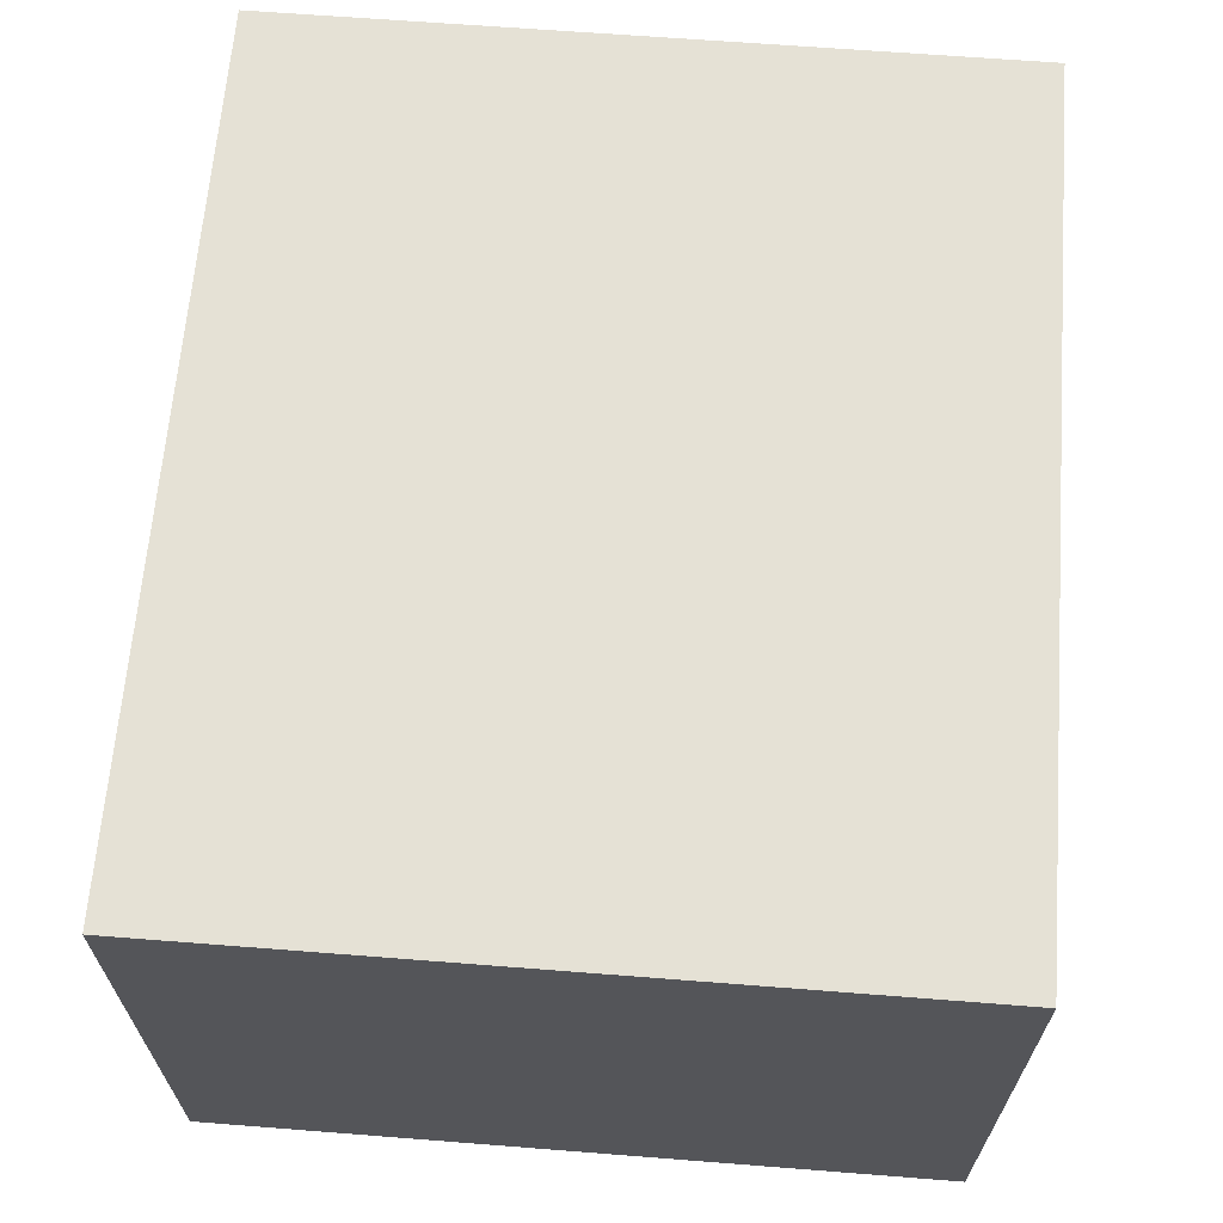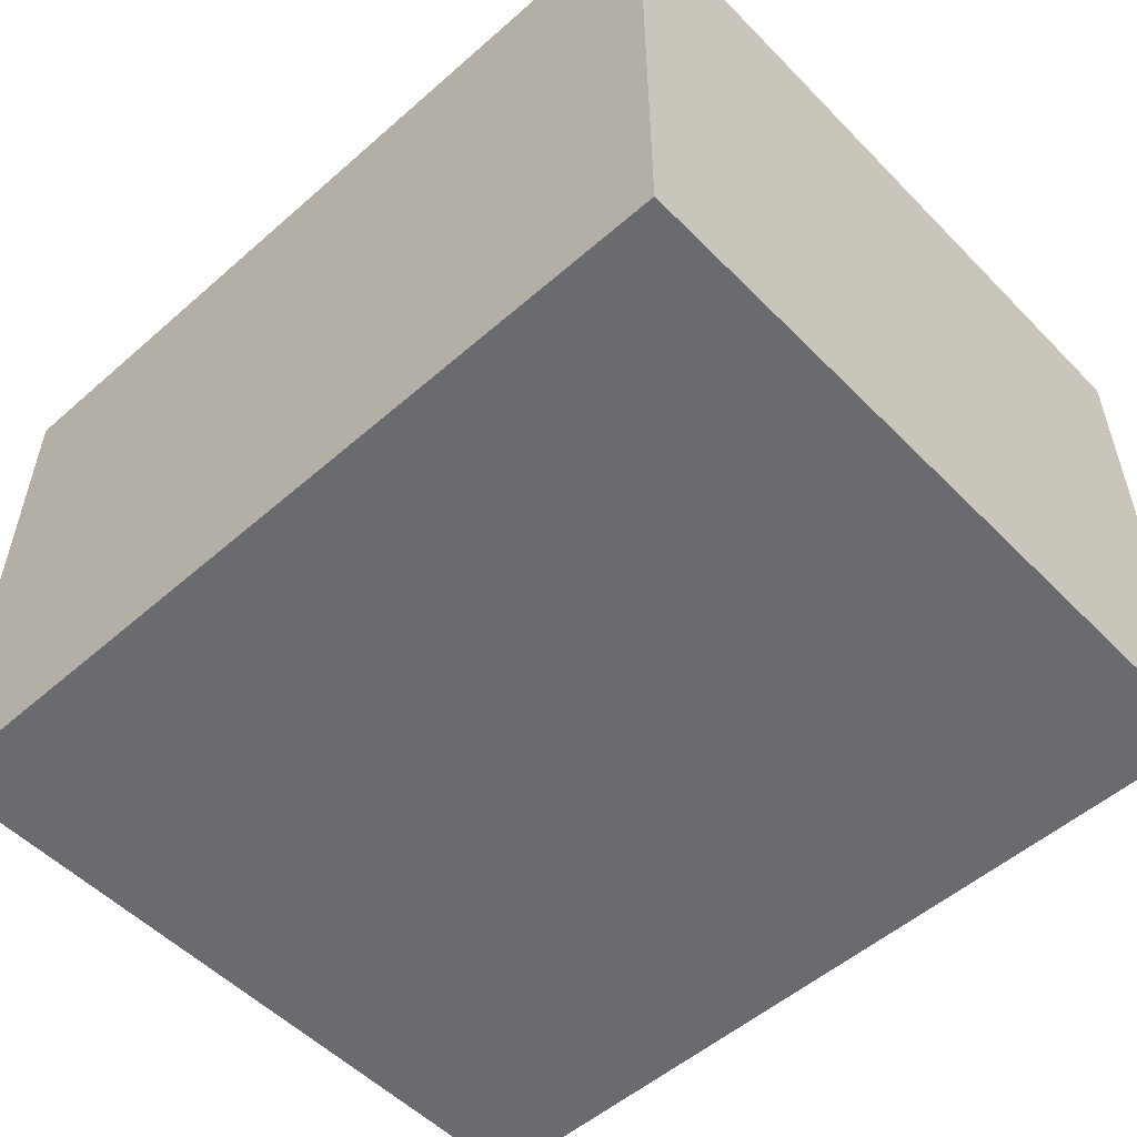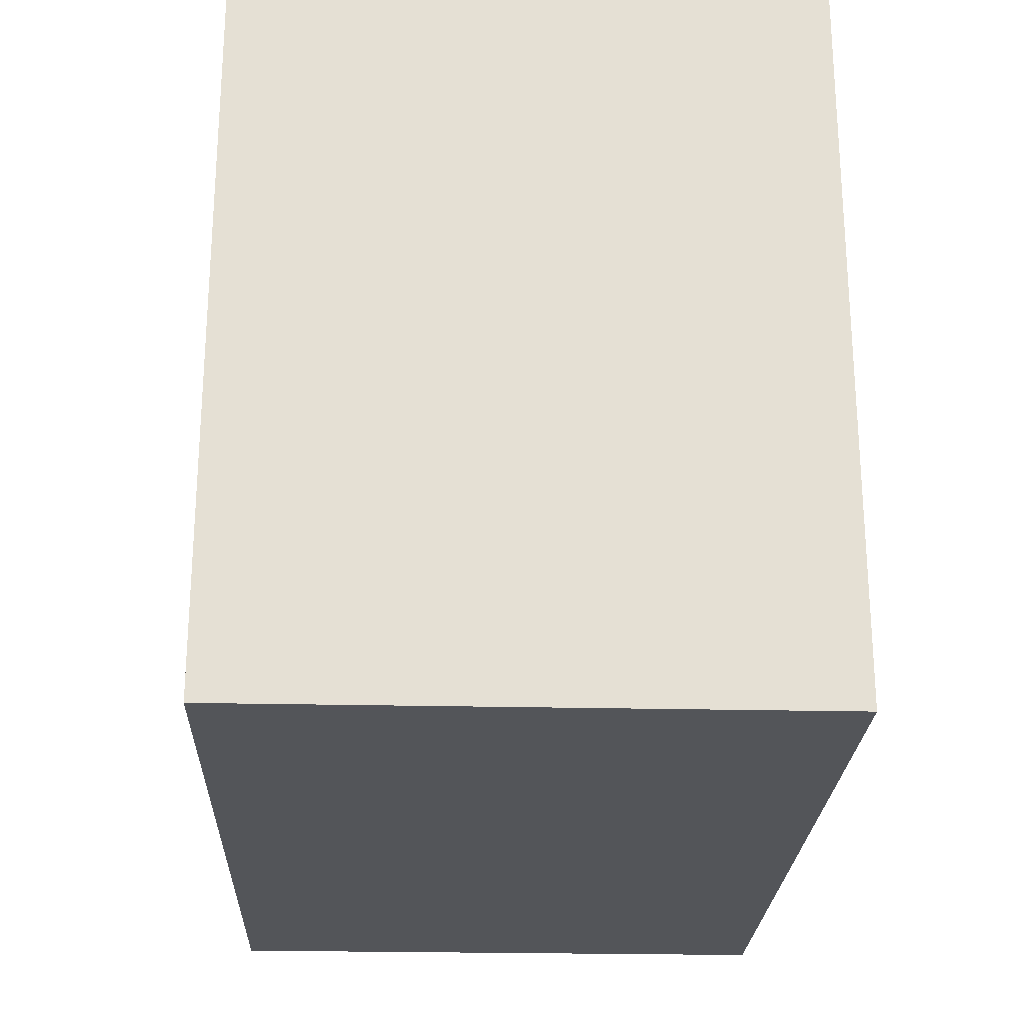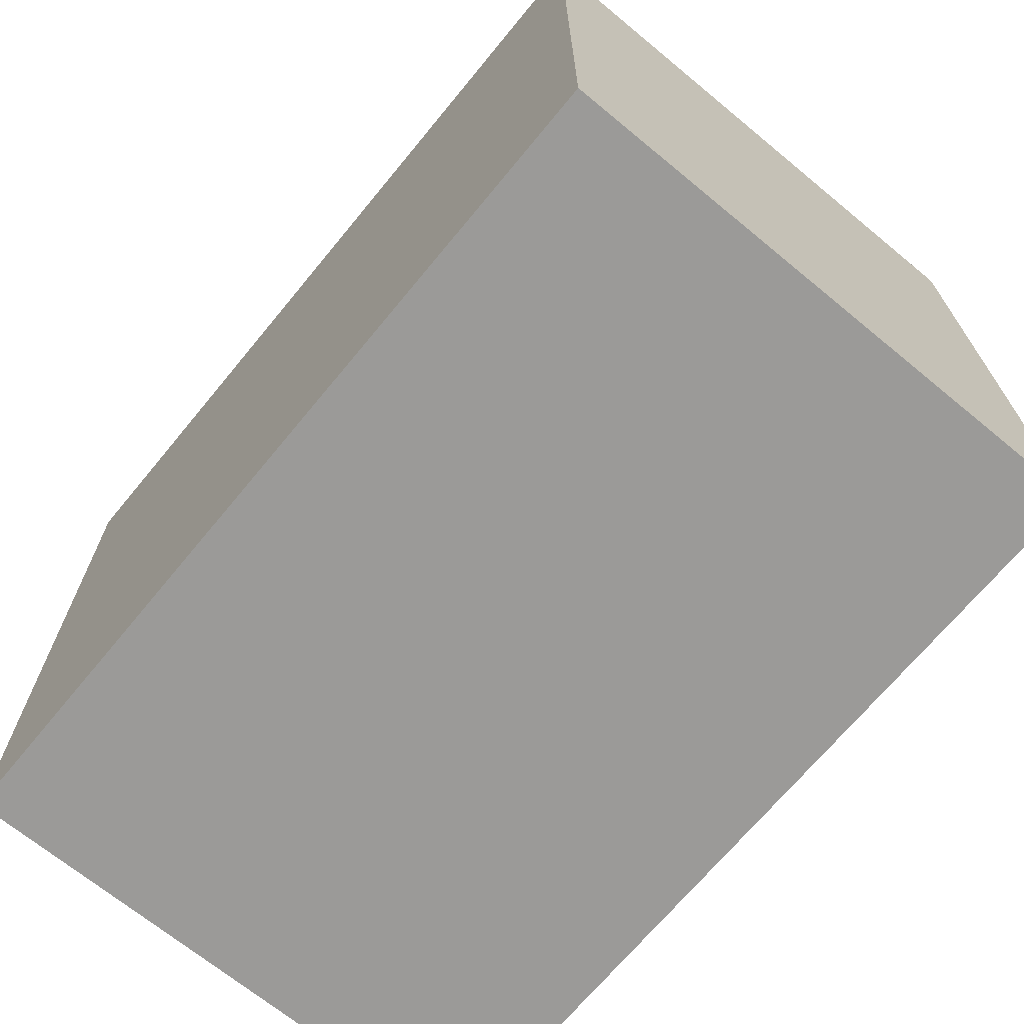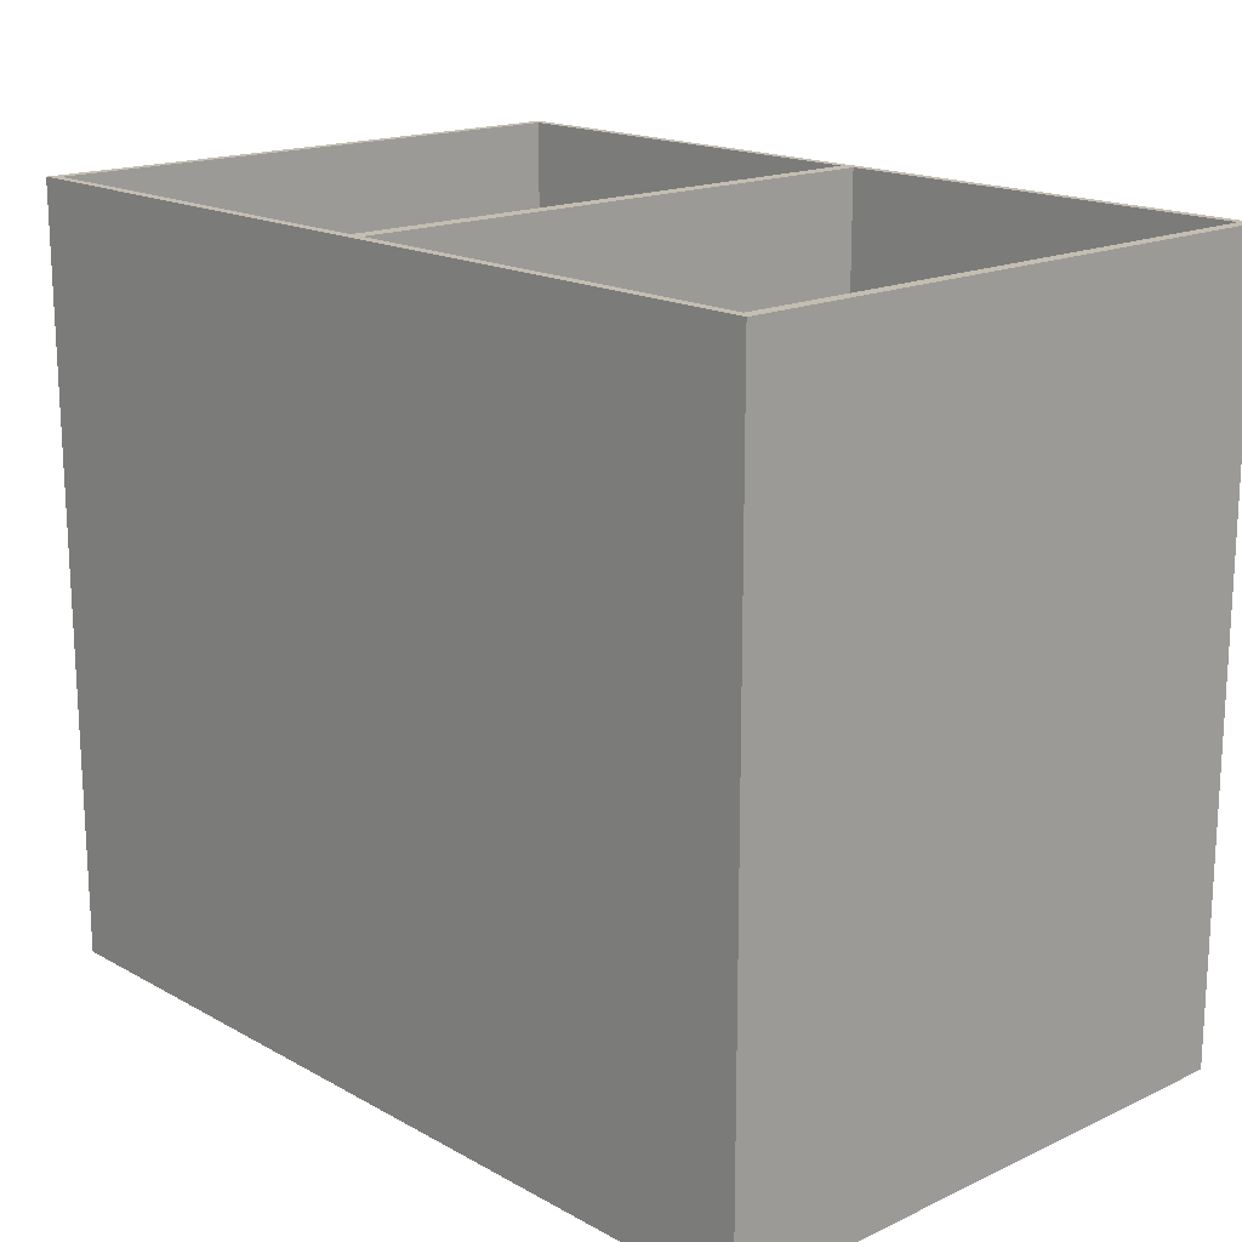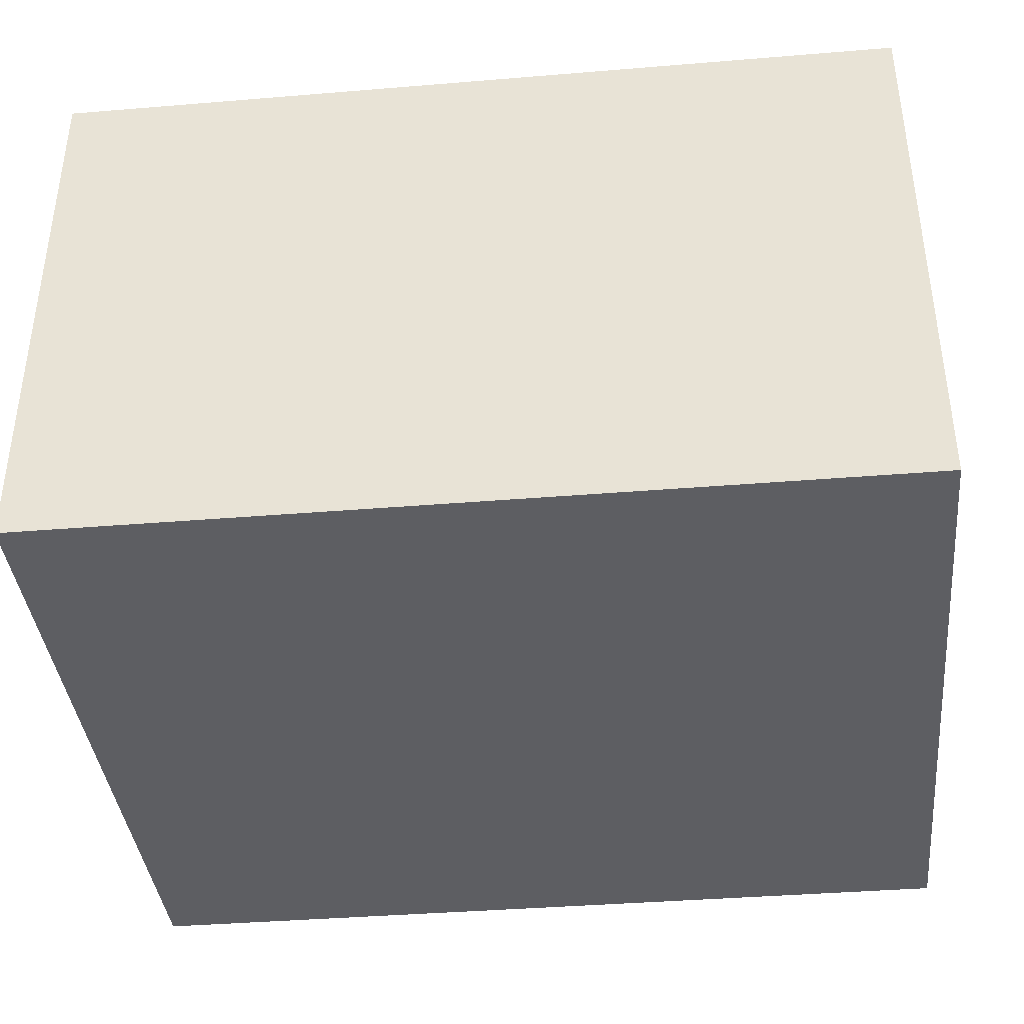
<metadata>
{"format":"obj","ext":"obj","renderer":"f3d","projection":"perspective","resolution":1024,"background":"white","views":[{"elev":65.1,"azim":-85.5,"up":"+Y"},{"elev":-53.4,"azim":-137.0,"up":"+Y"},{"elev":-24.0,"azim":-92.2,"up":"+Z"},{"elev":-69.3,"azim":50.5,"up":"+Z"},{"elev":17.2,"azim":-132.6,"up":"+Z"},{"elev":-39.0,"azim":-174.1,"up":"+Y"}]}
</metadata>
<code>
o 立方体.048
v -61.38 5.23 -88.19
v -61.38 11.43 -88.19
v -70.78 5.23 -88.19
v -70.78 11.43 -88.19
v -61.38 5.23 -96.19
v -61.5 5.33 -94.26
v -61.5 11.33 -94.26
v -66.16 5.33 -94.26
v -61.38 11.43 -96.19
v -66 5.33 -94.26
v -66.16 11.33 -94.26
v -66 11.33 -94.26
v -70.78 5.23 -96.19
v -70.66 5.33 -94.26
v -70.78 11.43 -96.19
v -70.66 11.33 -94.26
v -66.16 5.33 -88.19
v -66.16 6.775 -88.19
v -70.63 5.33 -88.19
v -67.24 5.33 -88.19
v -66.16 8.283 -88.19
v -66.16 11.33 -88.19
v -70.66 9.885 -88.19
v -70.66 5.33 -88.19
v -70.66 11.33 -88.19
v -69.57 11.33 -88.19
v -61.5 5.33 -88.19
v -61.5 6.775 -88.19
v -61.5 11.33 -88.19
v -66 8.388 -88.19
v -61.54 11.33 -88.19
v -62.58 5.33 -88.19
v -66 5.33 -88.19
v -64.91 11.33 -88.19
v -66 9.885 -88.19
v -66 11.33 -88.19
f 1 27 32
f 4 13 3
f 15 5 13
f 9 1 5
f 13 1 3
f 4 9 15
f 4 22 36
f 4 15 13
f 15 9 5
f 9 2 1
f 13 5 1
f 4 2 9
f 33 30 21
f 33 21 18
f 33 18 17
f 20 19 3
f 17 20 3
f 2 31 29
f 2 29 28
f 17 3 1
f 33 17 1
f 1 2 28
f 1 28 27
f 32 33 1
f 31 2 4
f 3 19 24
f 3 24 23
f 34 31 4
f 36 34 4
f 4 3 23
f 4 23 25
f 21 30 35
f 22 21 35
f 4 25 26
f 22 35 36
f 4 26 22
f 23 24 14
f 16 14 8
f 18 8 17
f 14 19 20
f 16 26 25
f 16 23 14
f 16 8 11
f 11 21 22
f 8 20 17
f 26 11 22
f 10 30 33
f 12 10 6
f 28 6 27
f 33 32 10
f 12 34 36
f 12 35 10
f 12 6 7
f 29 7 28
f 6 32 27
f 7 31 34
f 18 11 8
f 14 24 19
f 16 11 26
f 16 25 23
f 11 18 21
f 8 14 20
f 10 35 30
f 28 7 6
f 12 7 34
f 12 36 35
f 6 10 32
f 7 29 31

</code>
